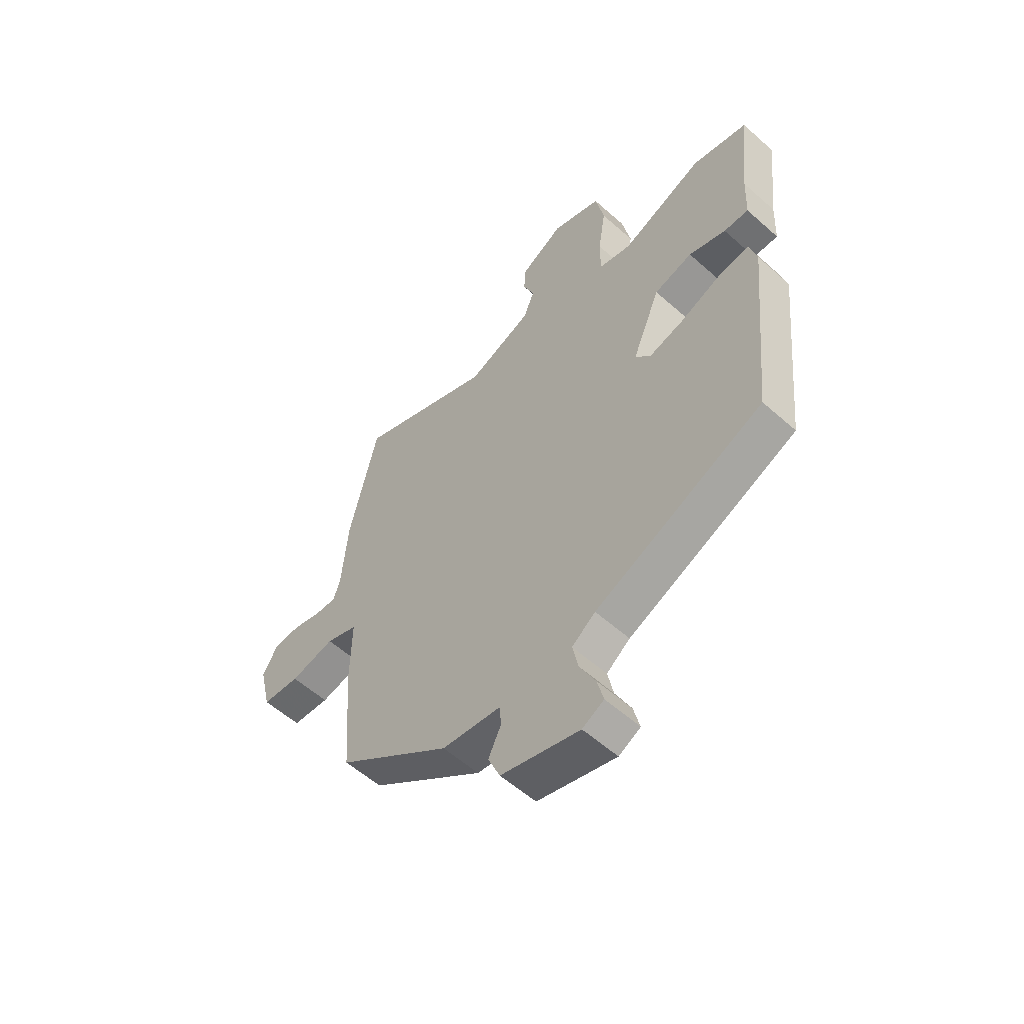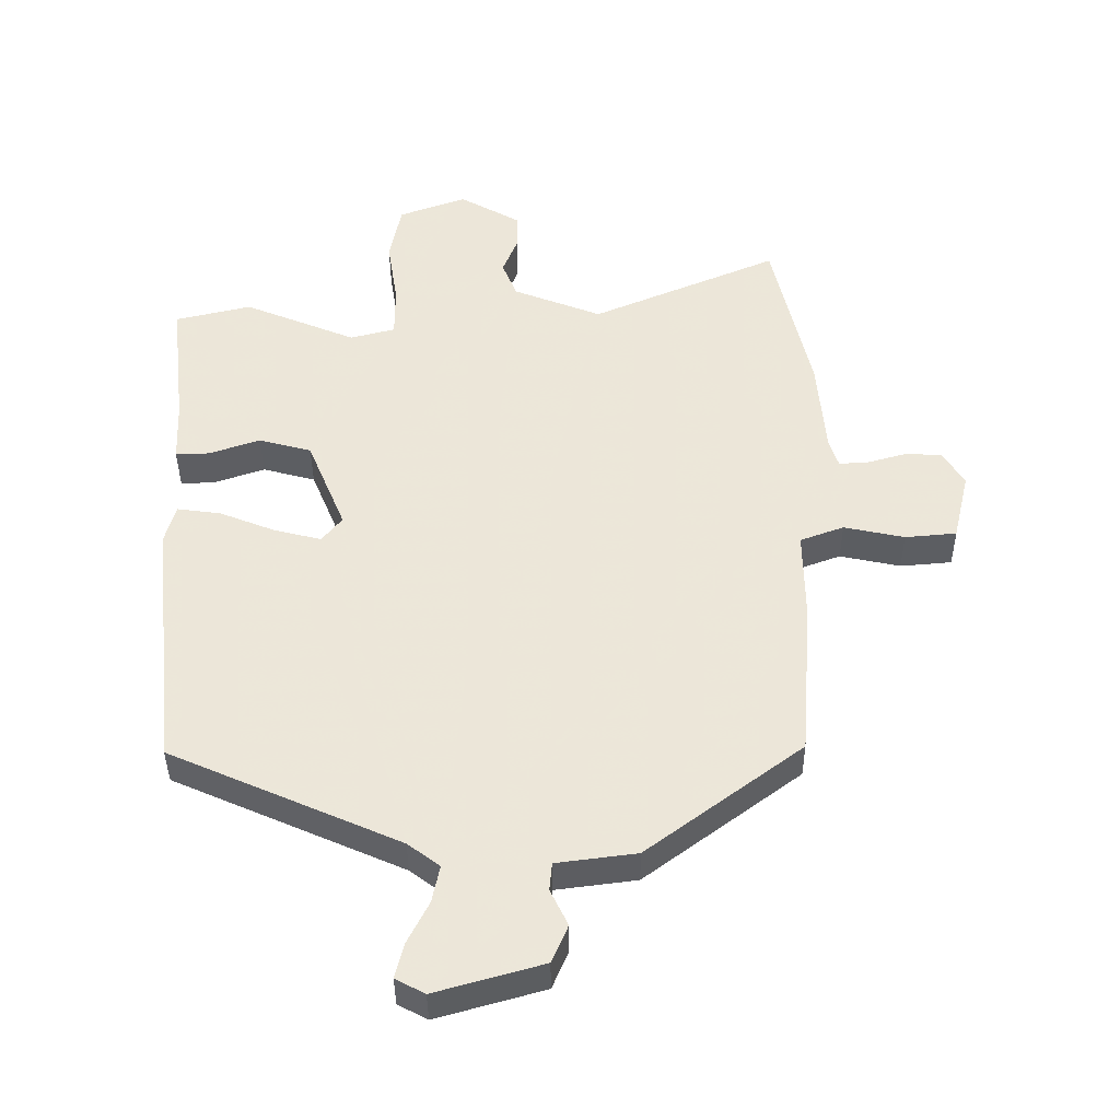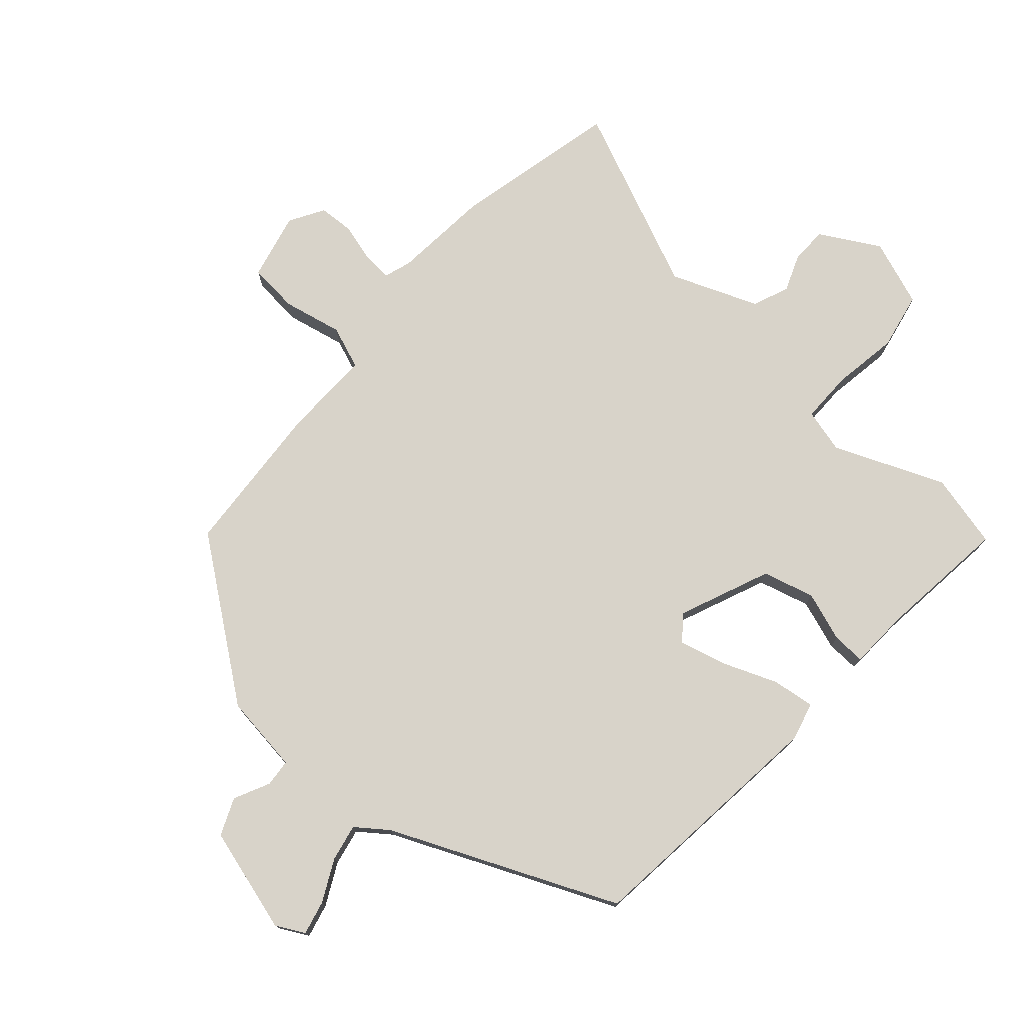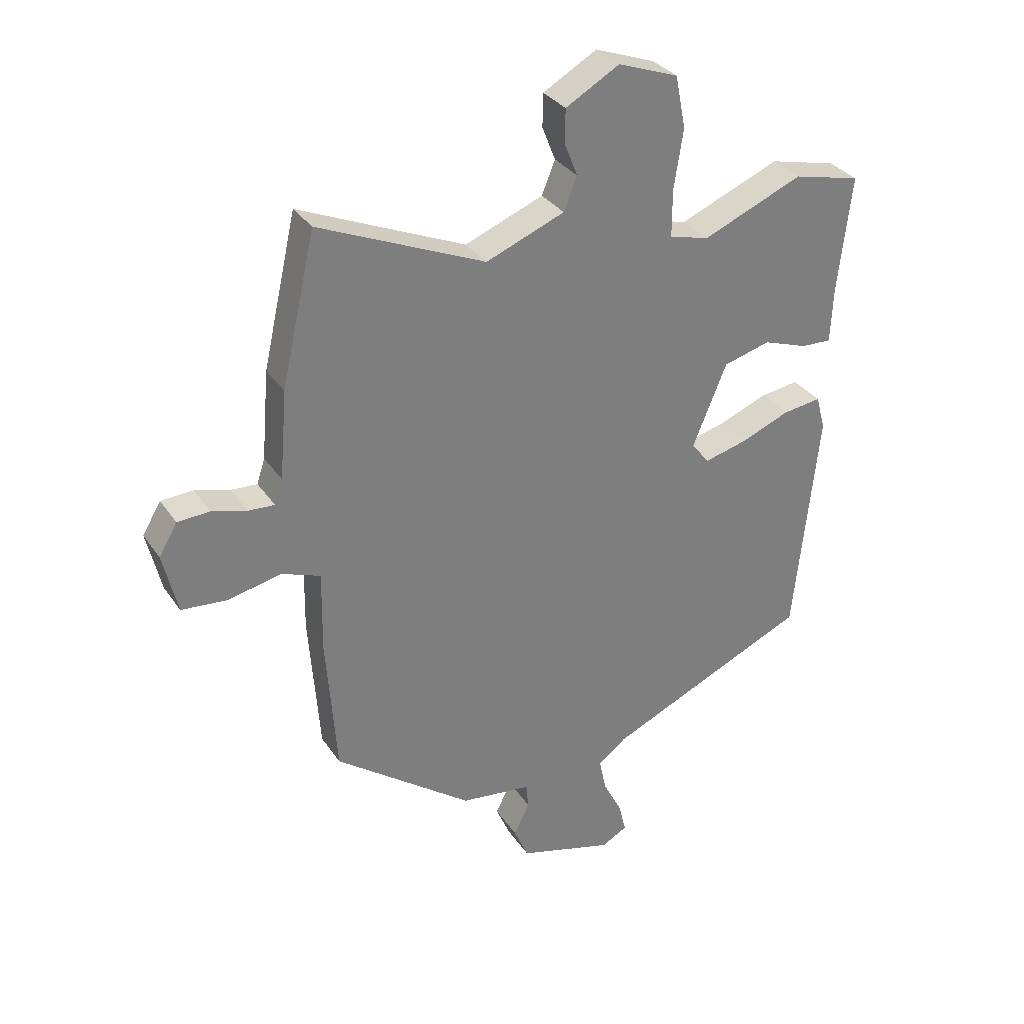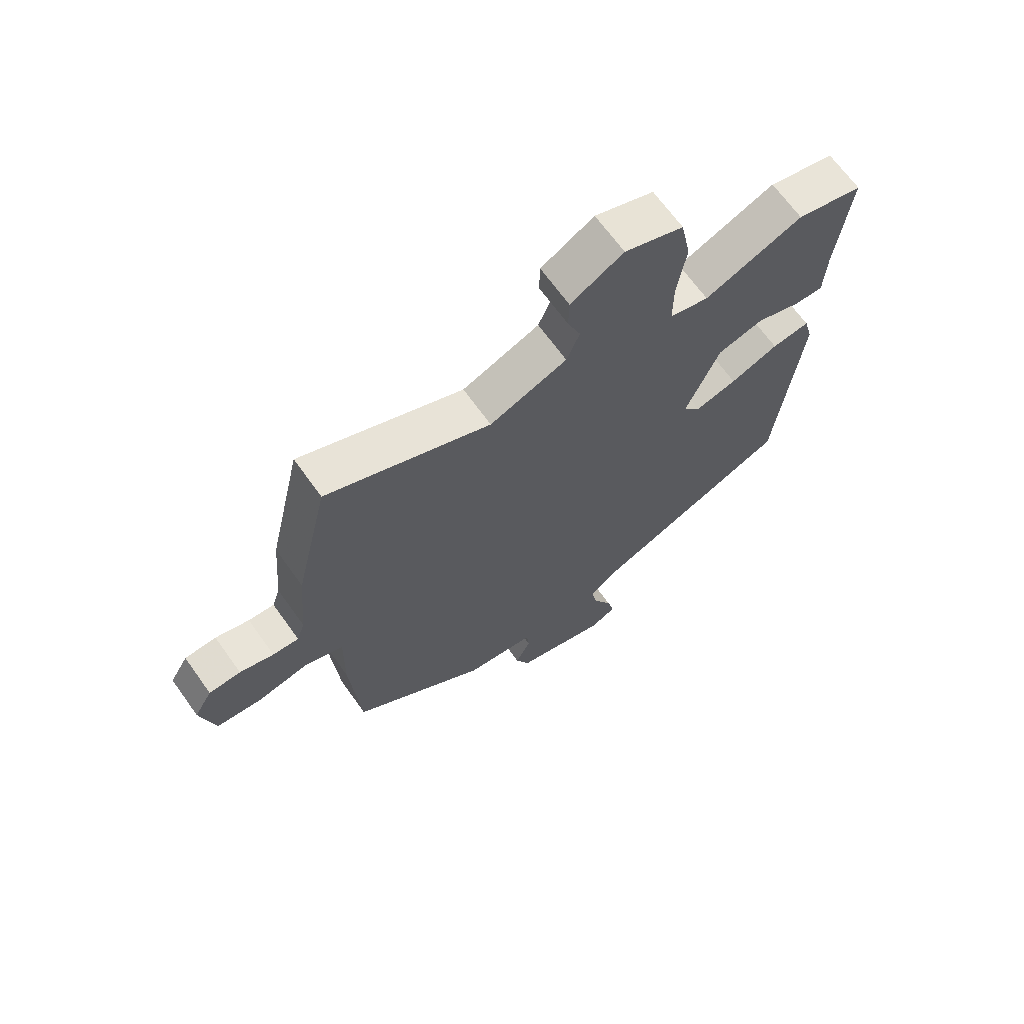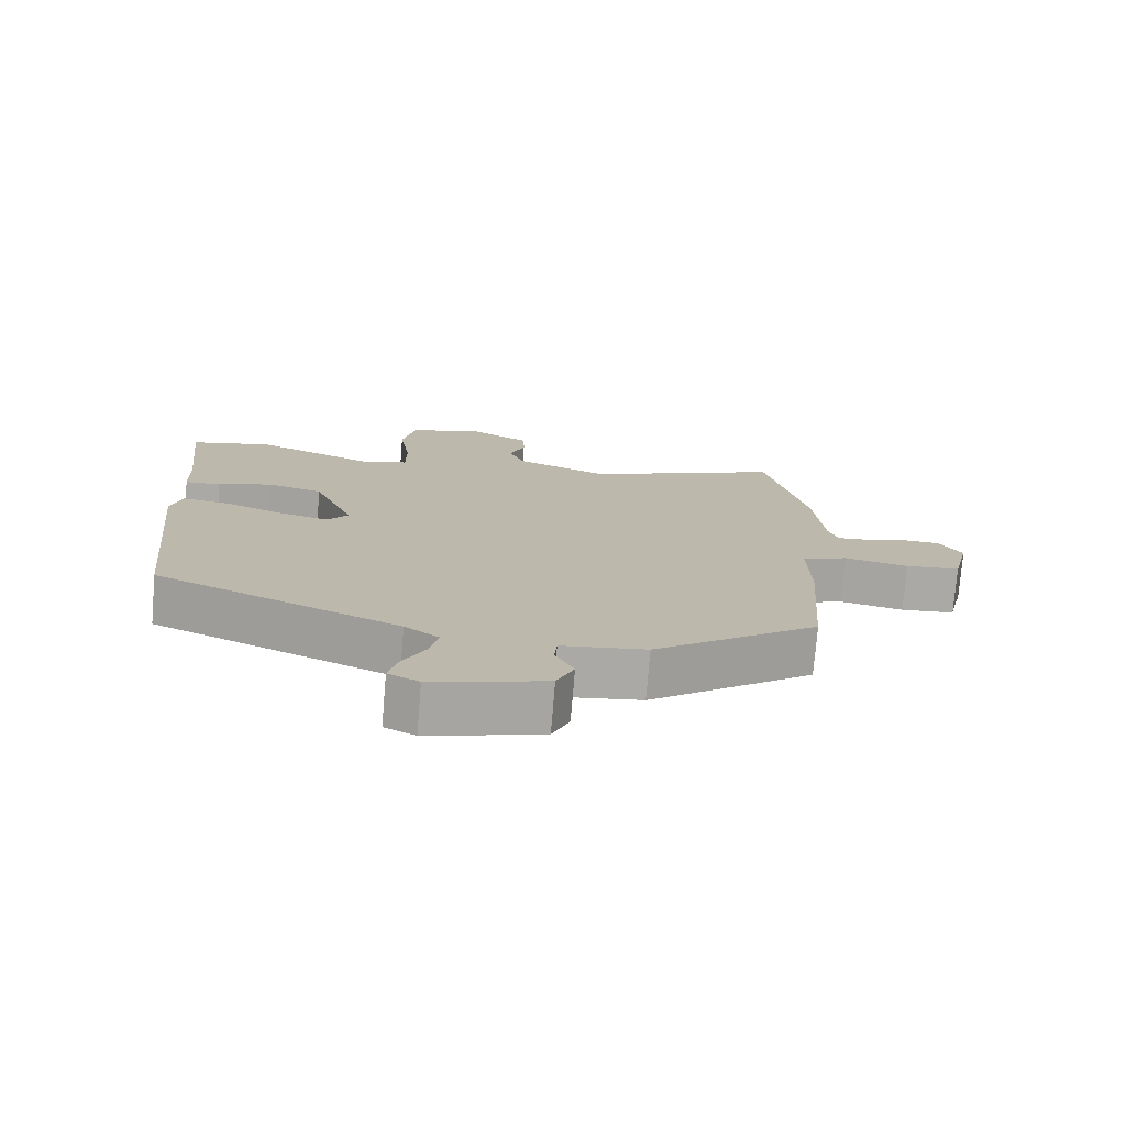
<metadata>
{"format":"obj","ext":"obj","renderer":"f3d","projection":"perspective","resolution":1024,"background":"white","views":[{"elev":-56.7,"azim":-132.9,"up":"+Z"},{"elev":-39.2,"azim":0.4,"up":"+Z"},{"elev":75.9,"azim":-138.3,"up":"+Y"},{"elev":32.2,"azim":151.6,"up":"+Z"},{"elev":67.5,"azim":144.4,"up":"+Z"},{"elev":-75.5,"azim":-4.7,"up":"+Z"}]}
</metadata>
<code>
v -0.512 0.07 0.497
v -0.395 0.07 0.525
v -0.222 0.07 0.453
v -0.153 0.07 0.471
v -0.153 0.07 0.552
v -0.169 0.07 0.655
v -0.151 0.07 0.745
v -0.047 0.07 0.783
v 0.046 0.07 0.73
v 0.047 0.07 0.673
v 0.024 0.07 0.615
v 0.047 0.07 0.558
v 0.183 0.07 0.504
v 0.471 0.07 0.628
v 0.53 0.07 0.369
v 0.543 0.07 0.216
v 0.557 0.07 0.173
v 0.603 0.07 0.176
v 0.663 0.07 0.193
v 0.719 0.07 0.19
v 0.751 0.07 0.136
v 0.726 0.07 0.03
v 0.647 0.07 0.023
v 0.554 0.07 0.043
v 0.487 0.07 0.018
v 0.489 0.07 -0.123
v 0.471 0.07 -0.365
v 0.232 0.07 -0.544
v 0.109 0.07 -0.56
v 0.105 0.07 -0.603
v 0.132 0.07 -0.659
v 0.107 0.07 -0.717
v -0.058 0.07 -0.764
v -0.103 0.07 -0.74
v -0.09 0.07 -0.687
v -0.057 0.07 -0.622
v -0.045 0.07 -0.564
v -0.094 0.07 -0.527
v -0.447 0.07 -0.371
v -0.488 0.07 0.027
v -0.472 0.07 0.086
v -0.405 0.07 0.077
v -0.32 0.07 0.043
v -0.246 0.07 0.024
v -0.215 0.07 0.063
v -0.274 0.07 0.206
v -0.355 0.07 0.228
v -0.433 0.07 0.201
v -0.485 0.07 0.199
v -0.489 0.07 0.294
v -0.512 0 0.497
v -0.395 0 0.525
v -0.222 0 0.453
v -0.153 0 0.471
v -0.153 0 0.552
v -0.169 0 0.655
v -0.151 0 0.745
v -0.047 0 0.783
v 0.046 0 0.73
v 0.047 0 0.673
v 0.024 0 0.615
v 0.047 0 0.558
v 0.183 0 0.504
v 0.471 0 0.628
v 0.53 0 0.369
v 0.543 0 0.216
v 0.557 0 0.173
v 0.603 0 0.176
v 0.663 0 0.193
v 0.719 0 0.19
v 0.751 0 0.136
v 0.726 0 0.03
v 0.647 0 0.023
v 0.554 0 0.043
v 0.487 0 0.018
v 0.489 0 -0.123
v 0.471 0 -0.365
v 0.232 0 -0.544
v 0.109 0 -0.56
v 0.105 0 -0.603
v 0.132 0 -0.659
v 0.107 0 -0.717
v -0.058 0 -0.764
v -0.103 0 -0.74
v -0.09 0 -0.687
v -0.057 0 -0.622
v -0.045 0 -0.564
v -0.094 0 -0.527
v -0.447 0 -0.371
v -0.488 0 0.027
v -0.472 0 0.086
v -0.405 0 0.077
v -0.32 0 0.043
v -0.246 0 0.024
v -0.215 0 0.063
v -0.274 0 0.206
v -0.355 0 0.228
v -0.433 0 0.201
v -0.485 0 0.199
v -0.489 0 0.294
f 47 48 49 50
f 46 47 50 1
f 40 41 42 43
f 38 39 40 43
f 37 38 43 44
f 33 34 35 36
f 33 36 37
f 30 31 32 33
f 29 30 33 37
f 25 26 27 28
f 25 28 29 37
f 21 22 23 24
f 21 24 25
f 18 19 20 21
f 17 18 21 25
f 16 17 25 37
f 13 14 15 16
f 12 13 16 37
f 8 9 10 11
f 5 6 7 8
f 4 5 8 11
f 46 1 2 3
f 45 46 3 4
f 37 44 45
f 12 37 45
f 4 11 12 45
f 100 99 98 97
f 51 100 97 96
f 93 92 91 90
f 93 90 89 88
f 94 93 88 87
f 86 85 84 83
f 87 86 83
f 83 82 81 80
f 87 83 80 79
f 78 77 76 75
f 87 79 78 75
f 74 73 72 71
f 75 74 71
f 71 70 69 68
f 75 71 68 67
f 87 75 67 66
f 66 65 64 63
f 87 66 63 62
f 61 60 59 58
f 58 57 56 55
f 61 58 55 54
f 53 52 51 96
f 54 53 96 95
f 95 94 87
f 95 87 62
f 95 62 61 54
f 1 51 52 2
f 2 52 53 3
f 3 53 54 4
f 4 54 55 5
f 5 55 56 6
f 6 56 57 7
f 7 57 58 8
f 8 58 59 9
f 9 59 60 10
f 10 60 61 11
f 11 61 62 12
f 12 62 63 13
f 13 63 64 14
f 14 64 65 15
f 15 65 66 16
f 16 66 67 17
f 17 67 68 18
f 18 68 69 19
f 19 69 70 20
f 20 70 71 21
f 21 71 72 22
f 22 72 73 23
f 23 73 74 24
f 24 74 75 25
f 25 75 76 26
f 26 76 77 27
f 27 77 78 28
f 28 78 79 29
f 29 79 80 30
f 30 80 81 31
f 31 81 82 32
f 32 82 83 33
f 33 83 84 34
f 34 84 85 35
f 35 85 86 36
f 36 86 87 37
f 37 87 88 38
f 38 88 89 39
f 39 89 90 40
f 40 90 91 41
f 41 91 92 42
f 42 92 93 43
f 43 93 94 44
f 44 94 95 45
f 45 95 96 46
f 46 96 97 47
f 47 97 98 48
f 48 98 99 49
f 49 99 100 50
f 50 100 51 1

</code>
